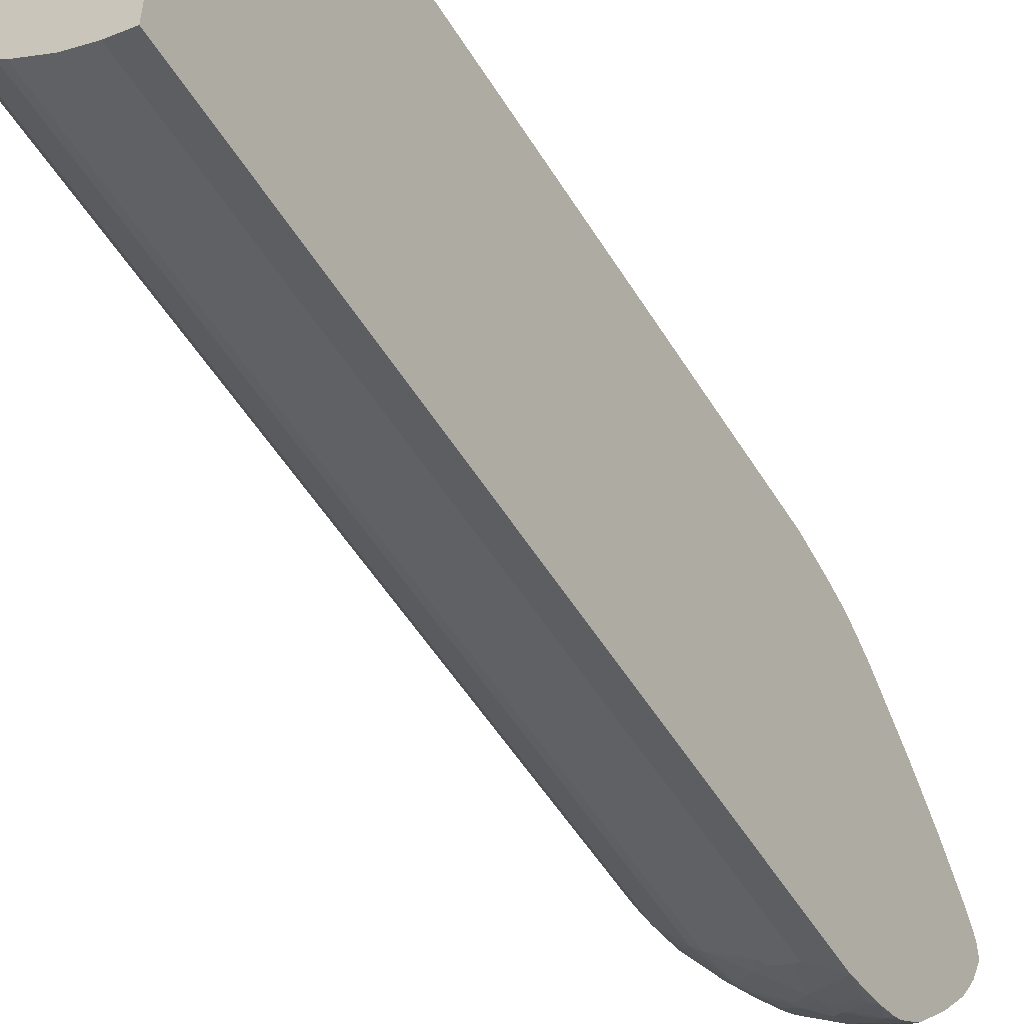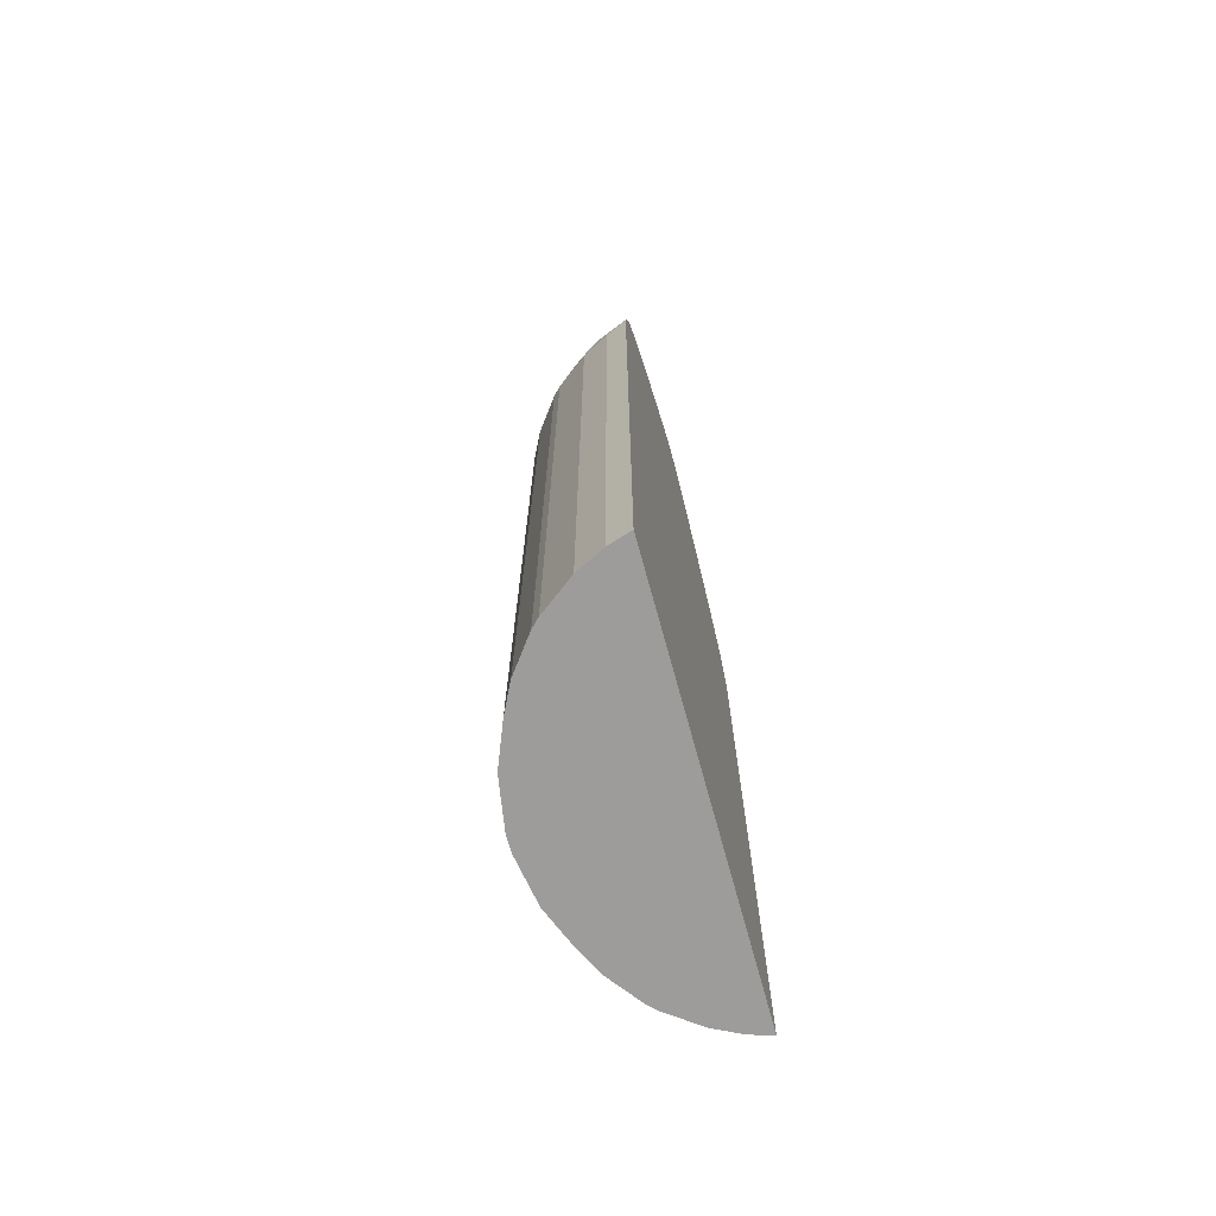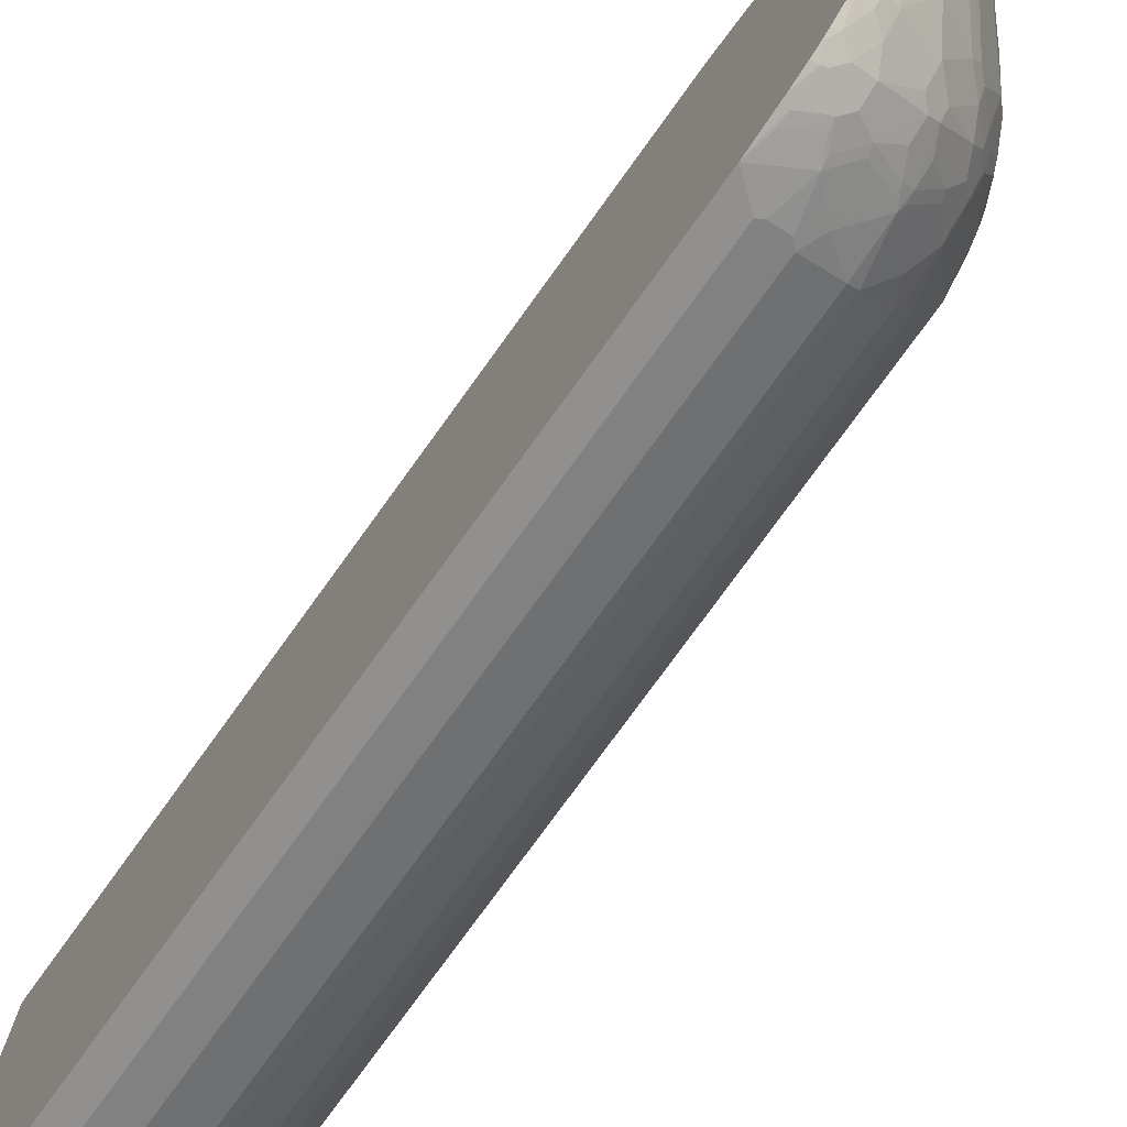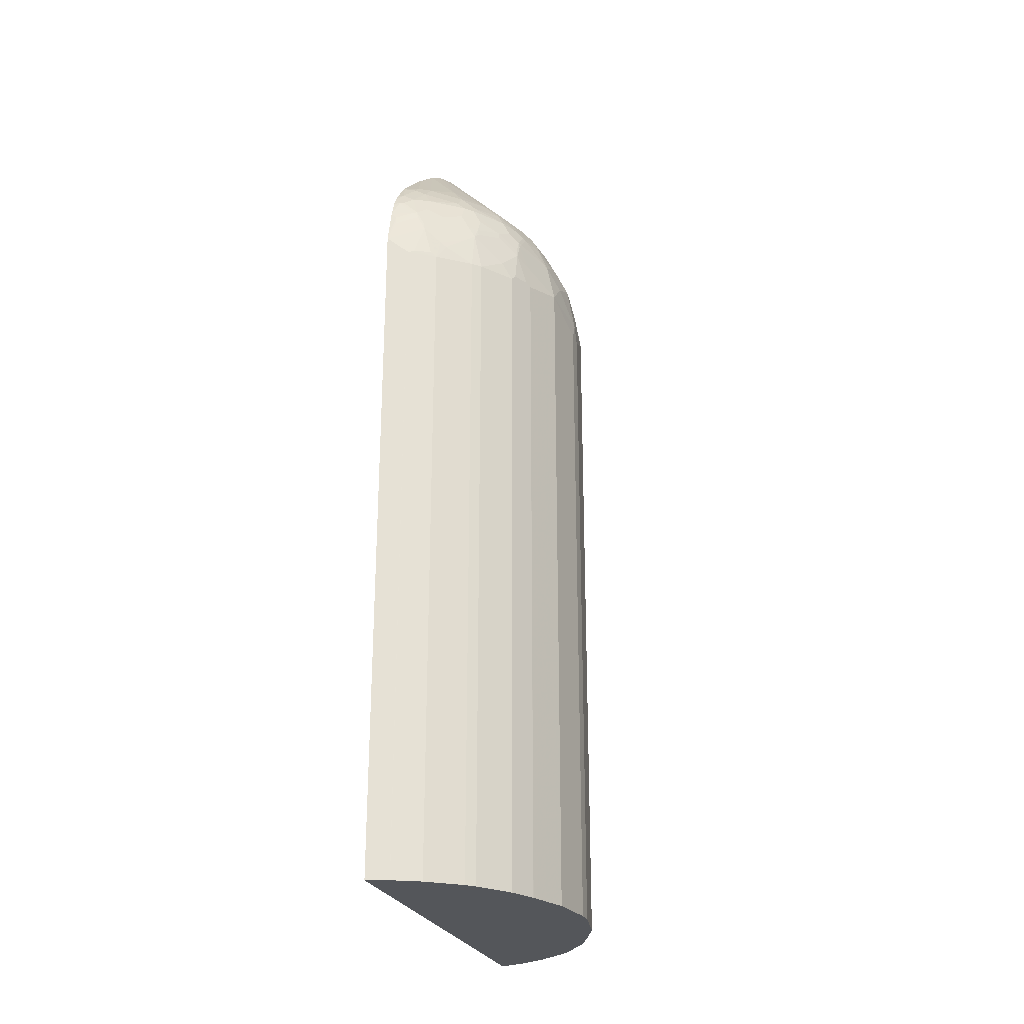
<metadata>
{"format":"obj","ext":"obj","renderer":"f3d","projection":"perspective","resolution":1024,"background":"white","views":[{"elev":-53.8,"azim":31.1,"up":"+Z"},{"elev":-70.2,"azim":15.3,"up":"+Y"},{"elev":-76.2,"azim":144.2,"up":"+Z"},{"elev":-25.4,"azim":-162.8,"up":"+Y"}]}
</metadata>
<code>
v -0.09594 0.2993 0.2669
v -0.09594 0.3065 0.2656
v -0.1136 0.3096 0.2581
v -0.1239 0.2787 0.2581
v -0.09594 -0.5886 0.2669
v -0.09594 0.3083 0.2651
v -0.1045 0.3407 0.2555
v -0.1033 0.3303 0.2581
v -0.1355 0.3303 0.2452
v -0.1342 0.32 0.2477
v -0.148 0.32 0.2409
v -0.1583 0.2787 0.2409
v -0.1378 -0.5886 0.2511
v -0.1239 -0.5886 0.2581
v -0.09594 -0.5886 -0.2669
v -0.09594 0.3493 0.2555
v -0.1252 0.351 0.2452
v -0.1377 0.3407 0.2409
v -0.1686 0.3407 0.2202
v -0.1893 0.32 0.2099
v -0.1686 0.2993 0.2306
v -0.1996 0.2787 0.2099
v -0.1583 -0.5886 0.2409
v -0.09594 0.3009 -0.2669
v -0.1239 -0.5886 -0.2581
v -0.09594 0.3717 0.2471
v -0.1045 0.3717 0.2452
v -0.1265 0.3561 0.2426
v -0.1368 0.3664 0.2323
v -0.148 0.351 0.2306
v -0.1893 0.351 0.1996
v -0.1996 0.3303 0.1996
v -0.1575 0.3561 0.2219
v -0.2099 0.2787 0.1996
v -0.1996 -0.5886 0.2099
v -0.1239 0.2787 -0.2581
v -0.09982 0.3028 -0.265
v -0.1033 0.3303 -0.2581
v -0.1033 0.3419 -0.2555
v -0.09594 0.3074 -0.2655
v -0.1241 -0.5886 -0.258
v -0.09594 0.3777 0.2447
v -0.09638 0.3785 0.2443
v -0.1058 0.3768 0.2426
v -0.1162 0.3871 0.2323
v -0.1368 0.3871 0.2219
v -0.1781 0.3871 0.191
v -0.1781 0.3664 0.2013
v -0.1893 0.3717 0.1893
v -0.2104 0.3303 0.1858
v -0.2099 0.32 0.1893
v -0.1996 0.351 0.1893
v -0.2202 0.3407 0.1686
v -0.2306 0.2993 0.1686
v -0.2409 0.2787 0.1583
v -0.2099 -0.5886 0.1996
v -0.1583 0.2752 -0.2409
v -0.1308 0.2821 -0.2546
v -0.1205 0.3132 -0.2546
v -0.1239 0.3407 -0.2477
v -0.1239 0.3522 -0.2452
v -0.09594 0.3493 -0.2555
v -0.1583 -0.5886 -0.2409
v -0.09594 0.3786 0.2443
v -0.09594 0.3972 0.2321
v -0.1058 0.418 0.2116
v -0.1265 0.4078 0.2116
v -0.1678 0.3975 0.191
v -0.1884 0.3871 0.1806
v -0.2039 0.3561 0.1806
v -0.231 0.3407 0.1548
v -0.2413 0.3303 0.1445
v -0.231 0.3096 0.1652
v -0.2104 0.351 0.1755
v -0.2409 0.32 0.1479
v -0.2452 0.3252 0.1394
v -0.2452 0.2838 0.1497
v -0.2478 0.2787 0.1445
v -0.2409 -0.5886 0.1583
v -0.1996 0.2752 -0.2099
v -0.1686 0.2959 -0.2306
v -0.1618 0.3028 -0.234
v -0.148 0.3166 -0.2409
v -0.1514 0.2821 -0.2443
v -0.1411 0.3234 -0.2443
v -0.1308 0.3441 -0.2443
v -0.1291 0.3536 -0.2426
v -0.1033 0.3729 -0.2452
v -0.09594 0.372 -0.247
v -0.1996 -0.5886 -0.2099
v -0.09594 0.4199 0.2134
v -0.09638 0.4199 0.2134
v -0.1265 0.4284 0.191
v -0.09594 0.4797 0.1494
v -0.1678 0.4078 0.1806
v -0.1884 0.3975 0.1703
v -0.2194 0.3871 0.1394
v -0.231 0.3717 0.1342
v -0.2413 0.351 0.1342
v -0.2452 0.3458 0.129
v -0.2658 0.3252 0.08774
v -0.2555 0.3149 0.1187
v -0.2555 0.2838 0.129
v -0.2478 -0.5886 0.1445
v -0.2099 0.2752 -0.1996
v -0.203 0.2925 -0.203
v -0.1996 0.3269 -0.1996
v -0.1893 0.3166 -0.2099
v -0.1514 0.3337 -0.234
v -0.1394 0.3329 -0.2426
v -0.1394 0.3638 -0.2323
v -0.1394 0.3845 -0.2219
v -0.1187 0.3845 -0.2323
v -0.1084 0.3742 -0.2426
v -0.1497 0.3433 -0.2323
v -0.1033 0.3958 -0.2306
v -0.09594 0.3839 -0.2406
v -0.09594 0.3819 -0.2419
v -0.09594 0.3769 -0.2446
v -0.2099 -0.5886 -0.1996
v -0.1471 0.4491 0.1497
v -0.1678 0.418 0.1703
v -0.1162 0.4594 0.16
v -0.1265 0.4697 0.1394
v -0.09594 0.521 0.09777
v -0.1058 0.4903 0.129
v -0.1781 0.4078 0.1703
v -0.2091 0.4078 0.129
v -0.2142 0.4078 0.1187
v -0.2297 0.3871 0.1187
v -0.231 0.3819 0.1238
v -0.2413 0.3717 0.1136
v -0.262 0.351 0.08256
v -0.2658 0.3458 0.07739
v -0.2762 0.2942 0.07739
v -0.2787 0.2891 0.07227
v -0.2581 0.2787 0.1238
v -0.2581 -0.5886 0.1238
v -0.2409 0.2752 -0.1583
v -0.2306 0.2959 -0.1686
v -0.2099 0.3166 -0.1893
v -0.203 0.3337 -0.1927
v -0.2013 0.3433 -0.191
v -0.191 0.3433 -0.2013
v -0.1927 0.3337 -0.203
v -0.1618 0.3441 -0.2237
v -0.16 0.3536 -0.2219
v -0.1807 0.3845 -0.191
v -0.1704 0.3949 -0.191
v -0.1291 0.4052 -0.2116
v -0.1136 0.4163 -0.2099
v -0.0981 0.4207 -0.2116
v -0.09594 0.3943 -0.2333
v -0.2409 -0.5886 -0.1583
v -0.1678 0.4387 0.1394
v -0.09594 0.5417 0.06678
v -0.09594 0.5586 0.04128
v -0.1884 0.4284 0.129
v -0.2099 0.4163 0.1136
v -0.1996 0.4267 0.1136
v -0.2207 0.4026 0.1136
v -0.2349 0.3871 0.1084
v -0.2413 0.3819 0.1032
v -0.2516 0.3819 0.07227
v -0.2555 0.3768 0.0671
v -0.2684 0.3407 0.07227
v -0.2658 0.3561 0.05675
v -0.2787 0.32 0.04128
v -0.2891 0.2787 0
v -0.2891 0.258 0.01029
v -0.2787 -0.5886 0.07227
v -0.2478 0.2787 -0.1445
v -0.2443 0.2821 -0.1514
v -0.2425 -0.5886 -0.1551
v -0.234 0.3028 -0.1617
v -0.2202 0.3372 -0.1686
v -0.2237 0.3441 -0.1617
v -0.222 0.3536 -0.16
v -0.2013 0.3638 -0.1806
v -0.191 0.3845 -0.1806
v -0.1807 0.3638 -0.2013
v -0.1704 0.4155 -0.1703
v -0.1291 0.4259 -0.191
v -0.1136 0.4267 -0.1996
v -0.09594 0.4234 -0.2095
v -0.09594 0.4203 -0.2123
v -0.09594 0.5686 0.02184
v -0.2306 0.4163 0.06192
v -0.2306 0.3958 0.1032
v -0.2413 0.4026 0.06192
v -0.2658 0.3664 0.02576
v -0.2452 0.3975 0.05675
v -0.2555 0.3871 0.02576
v -0.2684 0.351 0.05158
v -0.2787 0.3407 0
v -0.2684 0.3613 0.02064
v -0.2787 0.2891 -0.07227
v -0.2891 0.258 -0.01029
v -0.2787 0.32 -0.04128
v -0.2891 -0.5886 0.01029
v -0.2547 0.2821 -0.1307
v -0.2528 -0.5886 -0.1345
v -0.2443 0.3234 -0.1411
v -0.2426 0.3536 -0.129
v -0.2323 0.3638 -0.1394
v -0.222 0.3845 -0.1394
v -0.2426 0.3329 -0.1394
v -0.191 0.3949 -0.1703
v -0.191 0.4259 -0.129
v -0.1497 0.4464 -0.1497
v -0.09594 0.522 -0.09589
v -0.0981 0.4775 -0.1497
v -0.09594 0.4763 -0.1518
v -0.09594 0.572 0.01029
v -0.2202 0.437 0.01029
v -0.2306 0.4267 0
v -0.2409 0.406 0.05158
v -0.2512 0.3958 0.02064
v -0.2753 0.3476 0
v -0.2684 0.3613 -0.02064
v -0.2684 0.351 -0.05158
v -0.2684 0.3407 -0.07227
v -0.2547 0.3132 -0.1204
v -0.2581 0.2787 -0.1238
v -0.2787 -0.5886 -0.07227
v -0.2891 -0.5886 -0.01029
v -0.258 -0.5886 -0.1241
v -0.2443 0.3441 -0.1307
v -0.2452 0.3522 -0.1238
v -0.2452 0.3626 -0.1136
v -0.2452 0.3729 -0.1032
v -0.2426 0.3742 -0.1084
v -0.2323 0.3845 -0.1187
v -0.2116 0.4052 -0.129
v -0.2099 0.4163 -0.1136
v -0.1996 0.4267 -0.1136
v -0.09594 0.5511 -0.05158
v -0.09594 0.5426 -0.06495
v -0.09594 0.572 -0.01029
v -0.2202 0.437 -0.01029
v -0.2306 0.4163 -0.06192
v -0.2409 0.406 -0.05158
v -0.2512 0.3958 -0.02064
v -0.2581 0.3717 -0.06192
v -0.2555 0.3729 -0.07227
v -0.265 0.3441 -0.07912
v -0.2581 -0.5886 -0.1238
v -0.2409 0.3854 -0.09291
v -0.2306 0.3958 -0.1032
v -0.09594 0.5618 -0.03094
v -0.2409 0.3958 -0.07227
v -0.2512 0.3854 -0.06192
f 140 175 176
f 139 174 172
f 142 176 177
f 140 176 141
f 141 176 142
f 134 166 136
f 142 178 143
f 143 178 179
f 143 179 180
f 143 180 148
f 139 154 174
f 143 148 144
f 142 177 178
f 139 175 140
f 134 165 167
f 139 172 173
f 136 138 137
f 136 171 138
f 136 200 171
f 136 170 200
f 136 169 170
f 136 168 169
f 136 166 168
f 133 165 134
f 134 167 166
f 134 136 135
f 144 146 145
f 139 173 175
f 144 148 181
f 164 192 165
f 144 147 146
f 165 193 191
f 133 164 165
f 166 167 194
f 165 192 193
f 165 191 167
f 164 190 192
f 163 190 164
f 163 189 190
f 161 189 163
f 159 187 188
f 159 160 187
f 159 189 161
f 159 188 189
f 144 181 147
f 157 160 158
f 155 157 158
f 152 186 153
f 152 185 186
f 152 184 185
f 151 184 152
f 151 183 184
f 150 183 151
f 149 208 182
f 149 180 208
f 149 183 150
f 149 182 183
f 148 180 149
f 147 181 148
f 157 187 160
f 133 163 164
f 99 133 134
f 130 162 163
f 108 145 146
f 107 141 142
f 107 145 108
f 107 144 145
f 107 143 144
f 107 142 143
f 105 154 139
f 105 120 154
f 105 107 106
f 105 141 107
f 105 140 141
f 105 139 140
f 103 138 104
f 103 137 138
f 103 136 137
f 103 135 136
f 102 135 103
f 101 135 102
f 101 134 135
f 99 132 133
f 99 134 100
f 98 132 99
f 98 163 132
f 98 131 163
f 97 131 98
f 166 194 195
f 97 163 131
f 108 146 109
f 109 146 147
f 109 147 115
f 111 115 147
f 129 159 161
f 129 162 130
f 129 163 162
f 129 161 163
f 128 160 159
f 128 158 160
f 128 159 129
f 127 158 128
f 124 126 125
f 123 126 124
f 122 158 127
f 122 155 158
f 121 157 155
f 132 163 133
f 121 156 157
f 121 124 125
f 121 155 122
f 116 153 117
f 116 152 153
f 116 151 152
f 116 150 151
f 113 116 114
f 113 150 116
f 112 150 113
f 112 149 150
f 112 148 149
f 112 147 148
f 111 147 112
f 121 125 156
f 166 195 168
f 236 250 237
f 167 196 194
f 220 244 221
f 219 243 220
f 218 243 219
f 216 218 217
f 216 243 218
f 216 242 243
f 216 241 242
f 216 240 241
f 216 239 240
f 214 216 215
f 214 239 216
f 211 213 212
f 210 238 211
f 210 237 238
f 209 237 210
f 209 236 237
f 209 235 236
f 209 234 235
f 208 234 209
f 206 234 208
f 206 233 234
f 204 206 205
f 204 233 206
f 204 232 233
f 204 231 232
f 204 230 231
f 204 229 230
f 220 243 244
f 221 244 222
f 222 244 245
f 222 245 246
f 97 130 163
f 248 251 249
f 248 252 251
f 245 252 248
f 244 252 245
f 243 252 244
f 242 252 243
f 241 252 242
f 241 251 252
f 241 249 251
f 239 241 240
f 236 239 250
f 235 239 236
f 204 228 229
f 235 241 239
f 234 249 235
f 233 249 234
f 233 248 249
f 232 248 233
f 231 246 245
f 231 248 232
f 231 245 248
f 230 246 231
f 229 246 230
f 228 246 229
f 224 227 247
f 222 228 223
f 222 246 228
f 235 249 241
f 167 191 196
f 203 223 228
f 203 228 204
f 183 211 212
f 183 210 211
f 182 210 183
f 182 209 210
f 182 208 209
f 180 206 208
f 178 207 204
f 178 180 179
f 178 206 180
f 178 205 206
f 178 204 205
f 177 207 178
f 177 203 207
f 176 203 177
f 175 203 176
f 173 203 175
f 173 201 203
f 172 202 201
f 172 174 202
f 172 201 173
f 169 199 197
f 169 195 199
f 169 200 170
f 169 226 200
f 169 198 226
f 169 197 198
f 168 195 169
f 183 212 184
f 184 212 213
f 184 213 185
f 187 214 188
f 201 227 224
f 201 202 227
f 201 223 203
f 197 226 198
f 197 225 226
f 197 247 225
f 197 224 247
f 197 201 224
f 197 223 201
f 197 222 223
f 197 199 222
f 196 218 219
f 195 196 219
f 203 204 207
f 195 222 199
f 195 220 221
f 195 219 220
f 194 196 195
f 193 218 196
f 192 218 193
f 192 217 218
f 191 193 196
f 190 217 192
f 188 214 215
f 188 190 189
f 188 217 190
f 188 216 217
f 188 215 216
f 195 221 222
f 97 129 130
f 55 78 104
f 96 128 97
f 17 28 18
f 17 44 28
f 17 27 44
f 16 27 17
f 16 26 27
f 15 36 24
f 15 25 36
f 12 23 13
f 12 35 23
f 12 22 35
f 12 21 22
f 11 21 12
f 11 20 21
f 11 19 20
f 11 18 30
f 9 11 10
f 9 18 11
f 9 17 18
f 7 17 8
f 7 16 17
f 6 16 7
f 5 25 15
f 5 41 25
f 5 63 41
f 5 90 63
f 5 120 90
f 5 154 120
f 18 28 29
f 18 29 30
f 19 31 32
f 19 32 20
f 32 50 51
f 31 52 32
f 31 49 52
f 31 47 49
f 31 48 47
f 31 33 48
f 29 48 33
f 29 47 48
f 29 46 47
f 29 45 46
f 29 44 45
f 28 44 29
f 27 43 44
f 5 174 154
f 27 42 43
f 25 41 36
f 24 39 40
f 24 38 39
f 24 37 38
f 24 36 37
f 22 56 35
f 22 34 56
f 22 32 34
f 20 22 21
f 20 32 22
f 19 33 31
f 19 29 33
f 19 30 29
f 26 42 27
f 32 51 34
f 5 202 174
f 5 247 227
f 1 156 125
f 1 157 156
f 1 187 157
f 1 214 187
f 1 239 214
f 1 250 239
f 1 237 250
f 1 238 237
f 1 211 238
f 1 213 211
f 1 185 213
f 1 186 185
f 1 153 186
f 1 117 153
f 1 118 117
f 1 119 118
f 1 89 119
f 1 62 89
f 1 40 62
f 1 24 40
f 1 15 24
f 1 5 15
f 1 14 5
f 1 4 14
f 1 3 4
f 1 2 3
f 97 128 129
f 1 125 94
f 1 94 91
f 1 91 65
f 1 65 64
f 5 225 247
f 5 226 225
f 5 200 226
f 5 171 200
f 5 138 171
f 5 104 138
f 5 79 104
f 5 56 79
f 5 35 56
f 5 23 35
f 5 13 23
f 5 14 13
f 4 13 14
f 5 227 202
f 4 12 13
f 4 10 11
f 3 10 4
f 3 9 10
f 3 17 9
f 3 8 17
f 2 8 3
f 2 7 8
f 2 6 7
f 1 6 2
f 1 16 6
f 1 26 16
f 1 42 26
f 1 64 42
f 4 11 12
f 32 52 53
f 11 30 19
f 34 51 54
f 80 108 81
f 80 107 108
f 80 106 107
f 80 105 106
f 78 103 104
f 77 103 78
f 76 103 77
f 76 102 103
f 76 101 102
f 76 134 101
f 76 100 134
f 76 99 100
f 72 76 75
f 72 99 76
f 71 99 72
f 71 98 99
f 71 74 98
f 69 74 70
f 69 98 74
f 69 97 98
f 69 96 97
f 67 93 95
f 67 95 68
f 66 94 93
f 66 92 94
f 66 93 67
f 65 92 66
f 80 90 120
f 80 120 105
f 81 108 82
f 82 108 83
f 96 127 128
f 95 122 127
f 94 126 123
f 94 125 126
f 93 124 121
f 93 123 124
f 93 94 123
f 93 122 95
f 93 121 122
f 91 94 92
f 88 119 89
f 88 118 119
f 88 117 118
f 65 91 92
f 32 53 50
f 87 115 111
f 87 110 115
f 87 114 88
f 87 113 114
f 87 112 113
f 87 111 112
f 85 87 86
f 85 110 87
f 85 115 110
f 85 109 115
f 83 85 84
f 83 109 85
f 83 108 109
f 88 114 116
f 62 88 89
f 88 116 117
f 61 88 62
f 47 96 69
f 47 127 96
f 47 95 127
f 47 68 95
f 46 68 47
f 46 67 68
f 45 67 46
f 45 66 67
f 45 65 66
f 44 65 45
f 43 65 44
f 43 64 65
f 42 64 43
f 47 69 49
f 41 63 57
f 39 62 40
f 38 61 39
f 38 60 61
f 37 60 38
f 37 59 60
f 36 59 37
f 36 85 59
f 36 58 85
f 36 57 58
f 34 79 56
f 34 55 79
f 61 86 87
f 34 54 55
f 39 61 62
f 49 70 52
f 36 41 57
f 50 53 71
f 60 86 61
f 61 87 88
f 49 69 70
f 59 86 60
f 59 85 86
f 58 84 85
f 57 63 90
f 57 84 58
f 57 83 84
f 57 82 83
f 57 81 82
f 57 80 81
f 55 104 79
f 57 90 80
f 52 71 53
f 50 72 73
f 50 54 51
f 52 74 71
f 52 70 74
f 54 73 72
f 50 73 54
f 54 72 75
f 54 75 55
f 55 75 76
f 55 76 77
f 55 77 78
f 50 71 72

</code>
